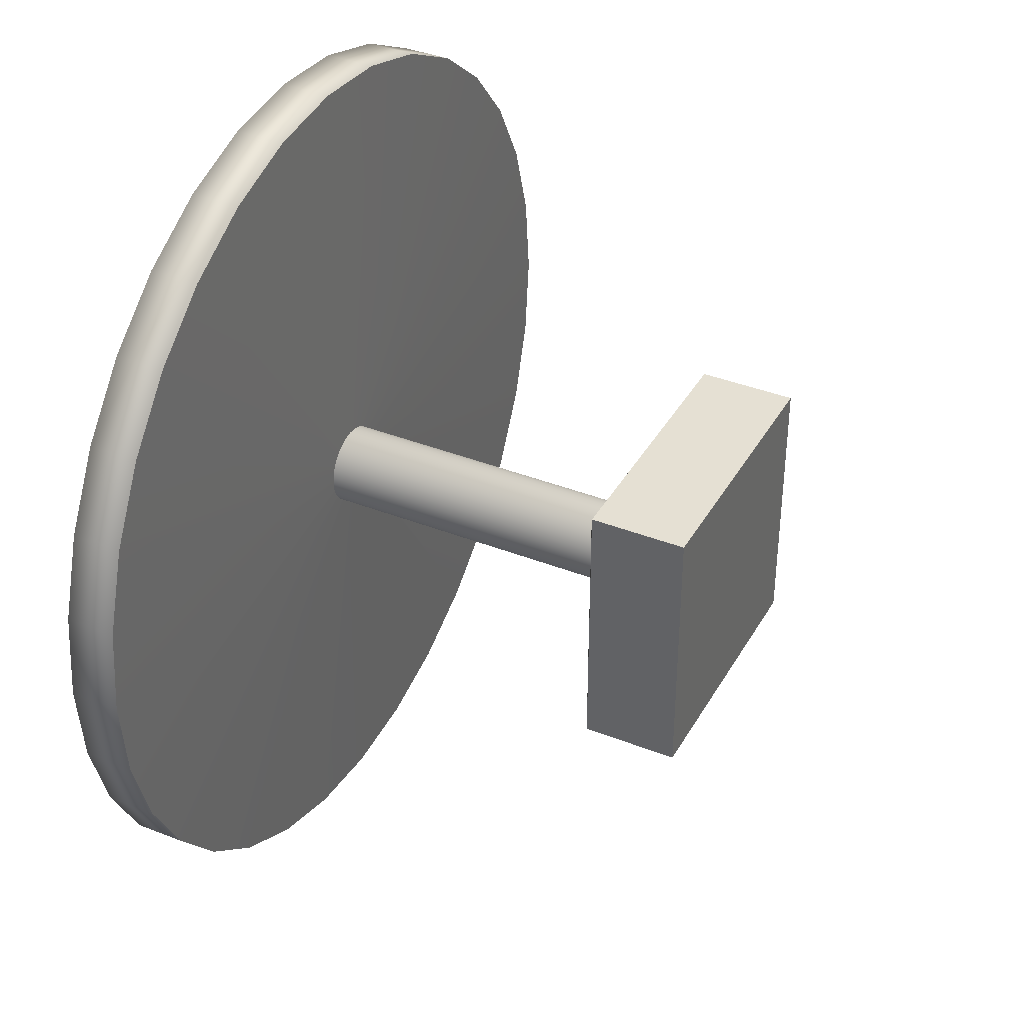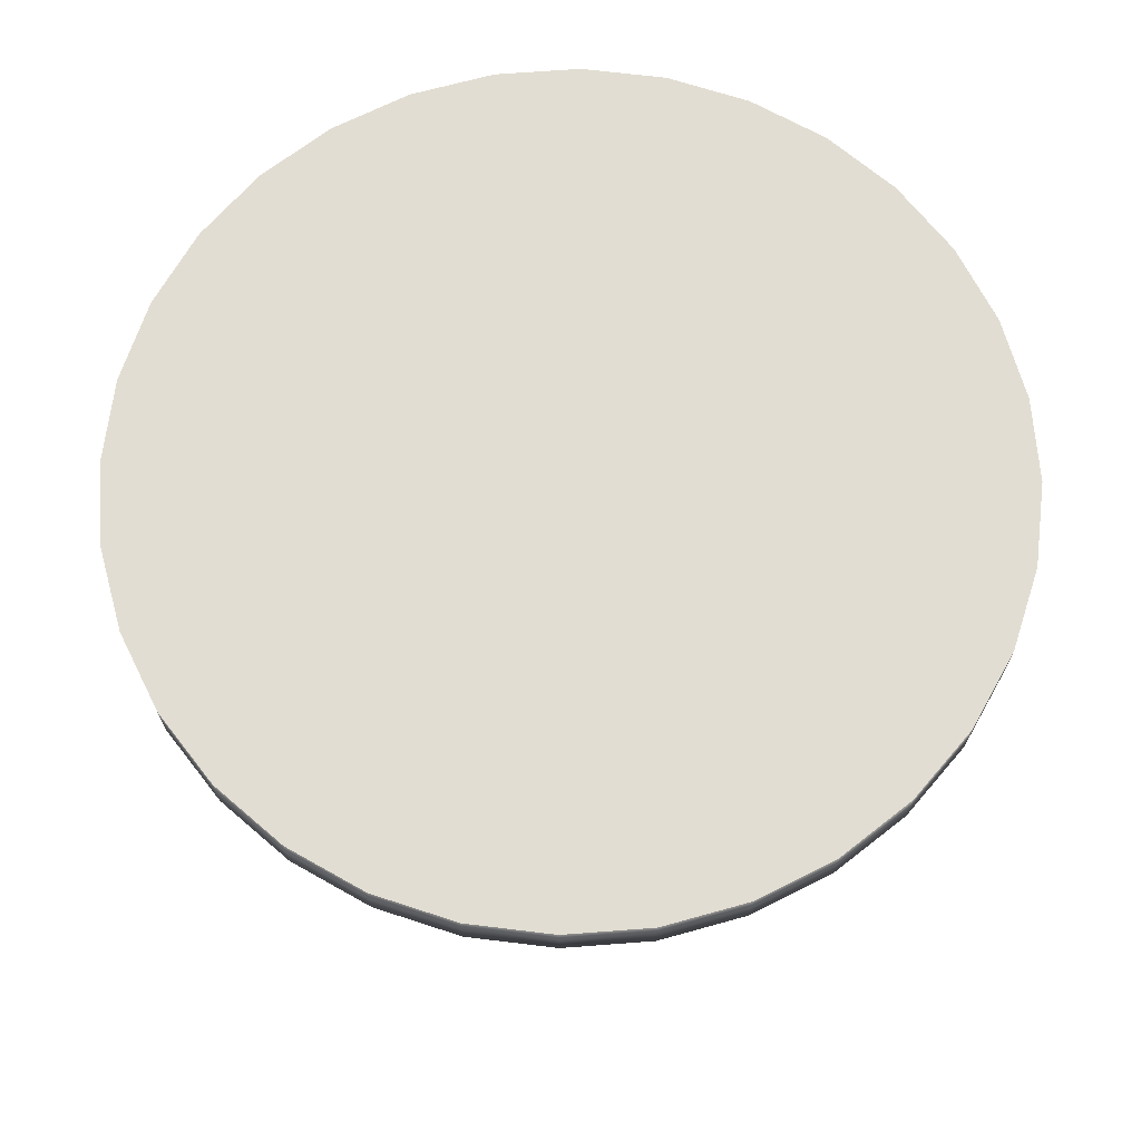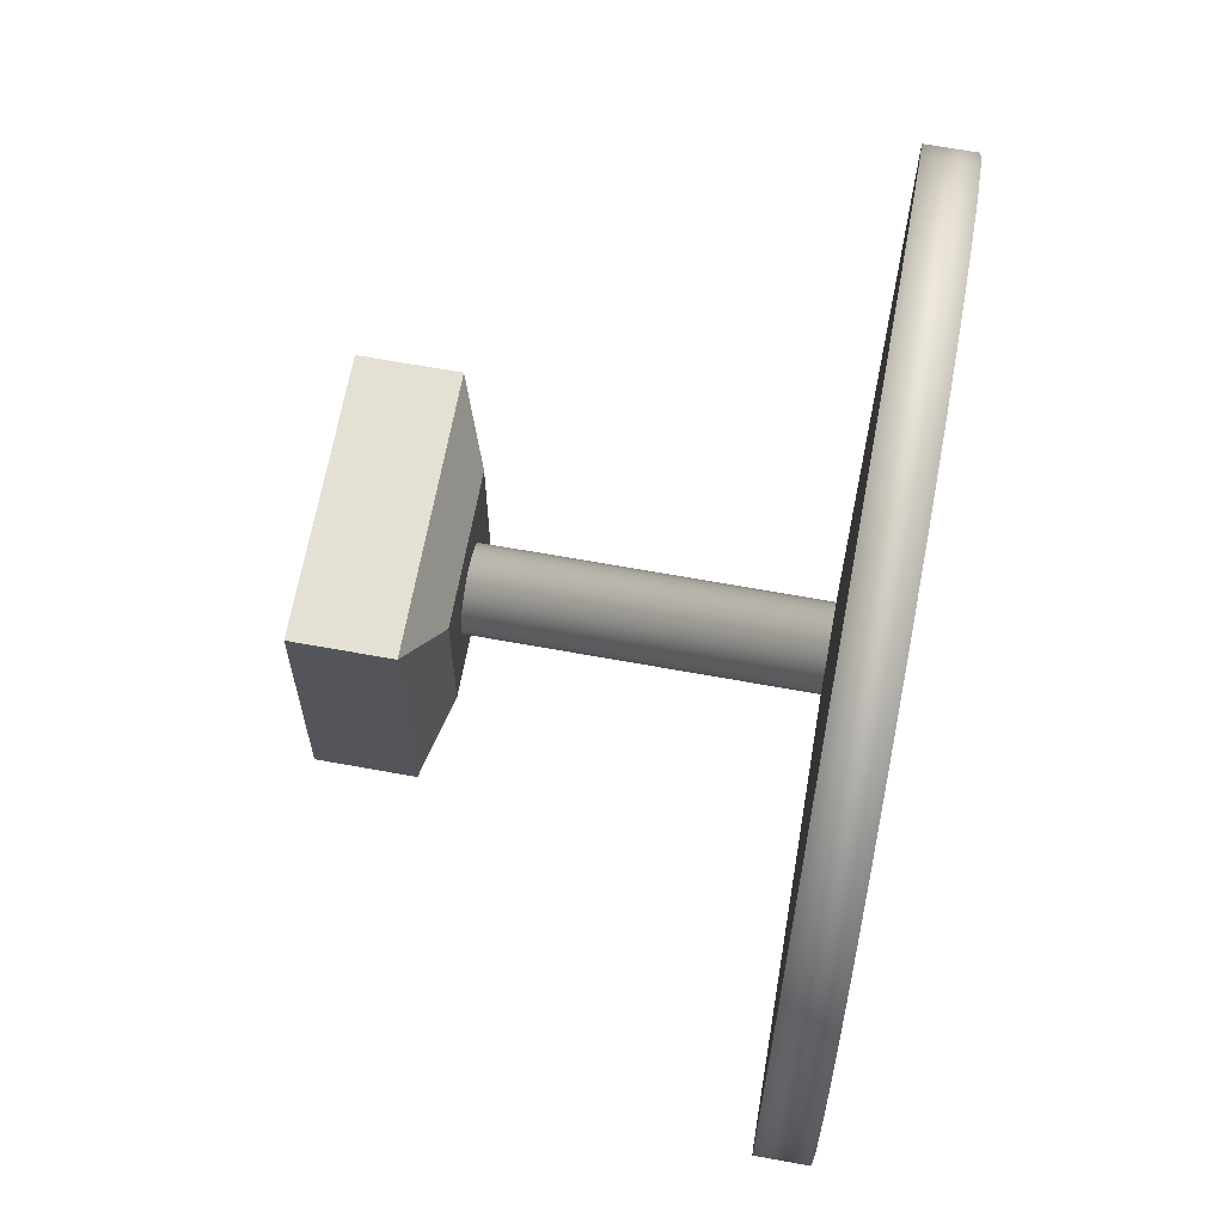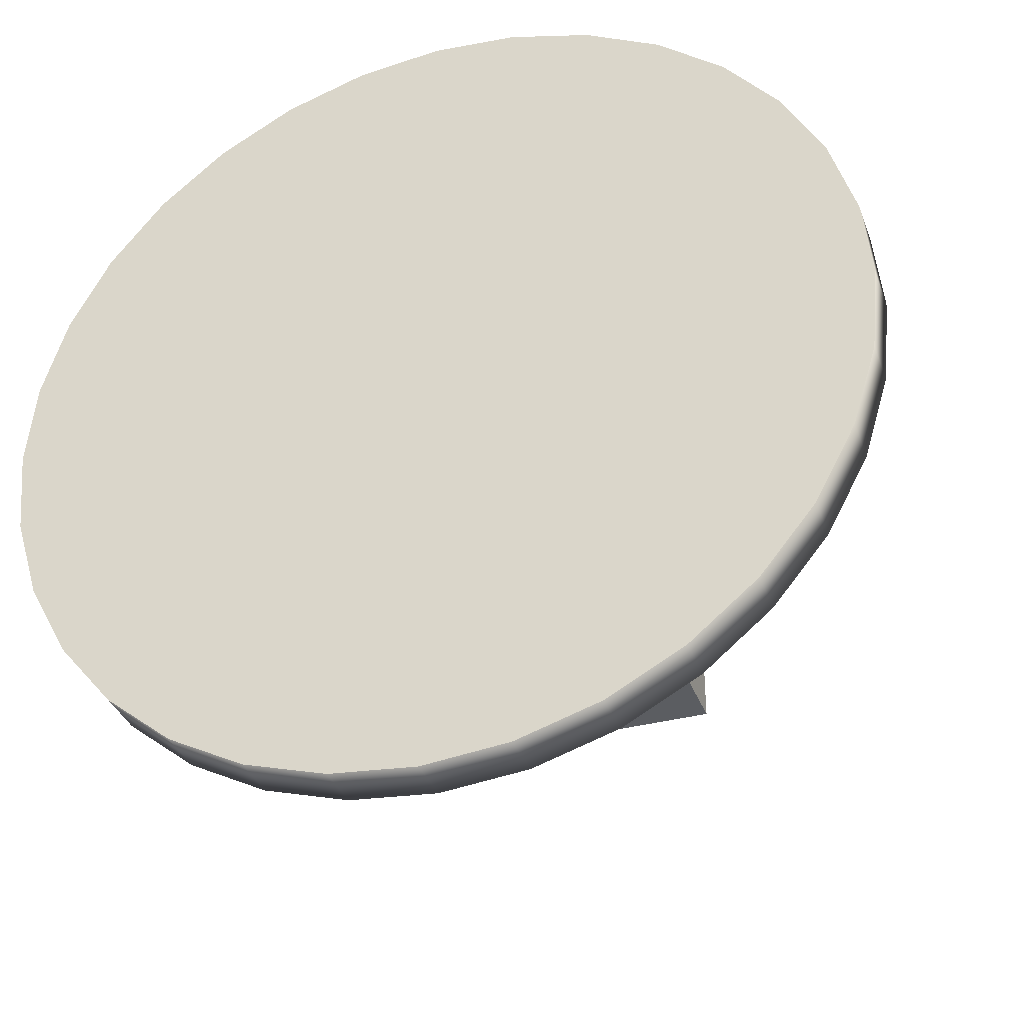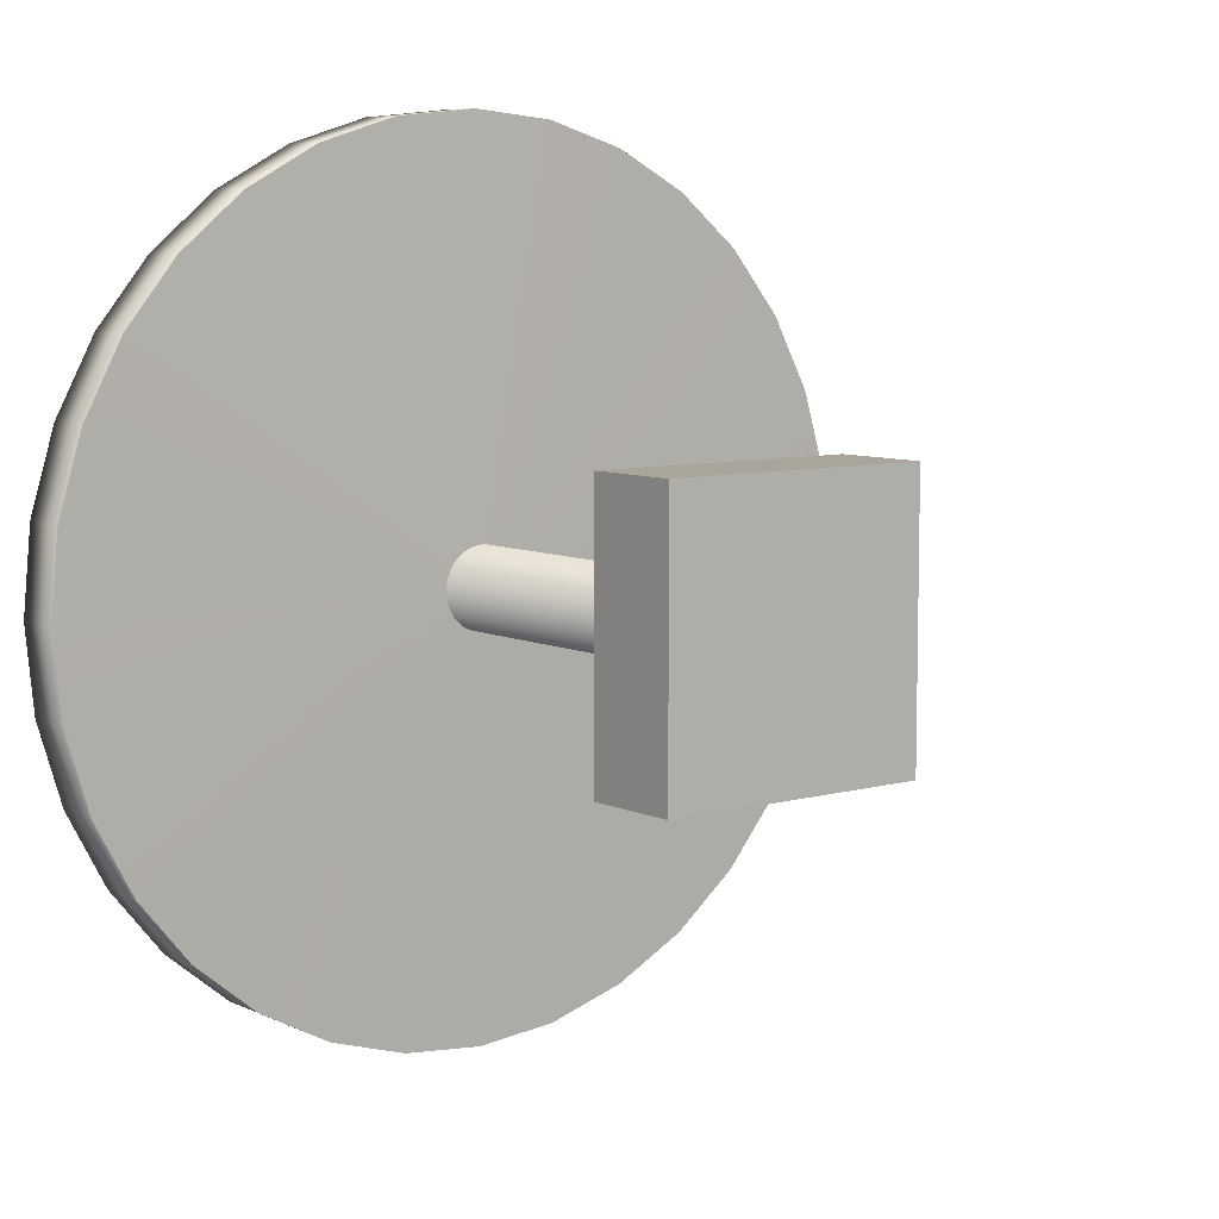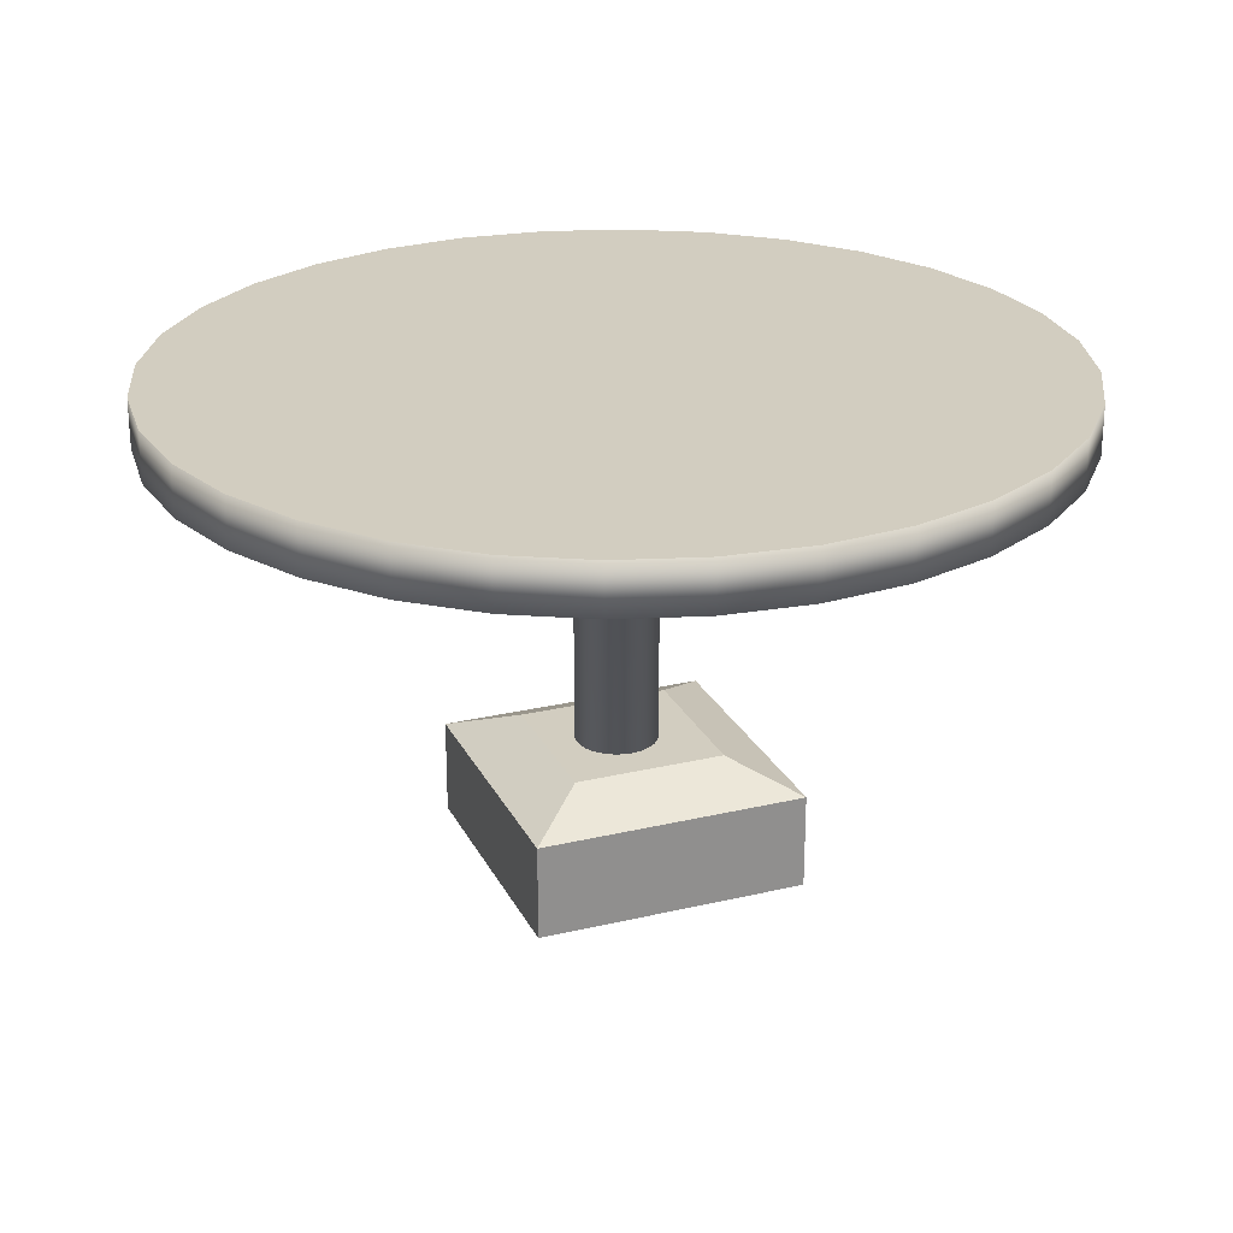
<metadata>
{"format":"obj","ext":"obj","renderer":"f3d","projection":"perspective","resolution":1024,"background":"white","views":[{"elev":38.0,"azim":-63.3,"up":"+Z"},{"elev":68.3,"azim":1.3,"up":"+Y"},{"elev":66.1,"azim":100.4,"up":"+Z"},{"elev":-35.7,"azim":-161.0,"up":"+Z"},{"elev":7.6,"azim":-38.1,"up":"+Z"},{"elev":24.6,"azim":-111.3,"up":"+Y"}]}
</metadata>
<code>
o Cylinder_Cylinder.001
v -0.000791 3.325 -3.285
v -0.000791 3.693 -3.285
v 0.6333 3.325 -3.222
v 0.6333 3.693 -3.222
v 1.243 3.325 -3.037
v 1.243 3.693 -3.037
v 1.805 3.325 -2.737
v 1.805 3.693 -2.737
v 2.298 3.325 -2.333
v 2.298 3.693 -2.333
v 2.702 3.325 -1.84
v 2.702 3.693 -1.84
v 3.002 3.325 -1.278
v 3.002 3.693 -1.278
v 3.187 3.325 -0.6684
v 3.187 3.693 -0.6684
v 3.25 3.325 -0.03424
v 3.25 3.693 -0.03424
v 3.187 3.325 0.5999
v 3.187 3.693 0.5999
v 3.002 3.325 1.21
v 3.002 3.693 1.21
v 2.702 3.325 1.772
v 2.702 3.693 1.772
v 2.298 3.325 2.264
v 2.298 3.693 2.264
v 1.805 3.325 2.668
v 1.805 3.693 2.668
v 1.243 3.325 2.969
v 1.243 3.693 2.969
v 0.6333 3.325 3.154
v 0.6333 3.693 3.154
v -0.000793 3.325 3.216
v -0.000792 3.693 3.216
v -0.6349 3.325 3.154
v -0.6349 3.693 3.154
v -1.245 3.325 2.969
v -1.245 3.693 2.969
v -1.807 3.325 2.668
v -1.807 3.693 2.668
v -2.299 3.325 2.264
v -2.299 3.693 2.264
v -2.703 3.325 1.772
v -2.703 3.693 1.772
v -3.004 3.325 1.21
v -3.004 3.693 1.21
v -3.189 3.325 0.5999
v -3.189 3.693 0.5999
v -3.251 3.325 -0.03425
v -3.251 3.693 -0.03425
v -3.189 3.325 -0.6684
v -3.189 3.693 -0.6684
v -3.004 3.325 -1.278
v -3.004 3.693 -1.278
v -2.703 3.325 -1.84
v -2.703 3.693 -1.84
v -2.299 3.325 -2.333
v -2.299 3.693 -2.333
v -1.807 3.325 -2.737
v -1.807 3.693 -2.737
v -1.245 3.325 -3.037
v -1.245 3.693 -3.037
v -0.6349 3.325 -3.222
v -0.6349 3.693 -3.222
v 0.006484 3.272 -0.3351
v 0.06503 3.272 -0.3279
v 0.1211 3.272 -0.3094
v 0.1724 3.272 -0.2803
v 0.2171 3.272 -0.2418
v 0.2534 3.272 -0.1953
v 0.2799 3.272 -0.1427
v 0.2957 3.272 -0.0858
v 0.3 3.272 -0.02697
v 0.2928 3.272 0.03158
v 0.2744 3.272 0.0876
v 0.2453 3.272 0.1389
v 0.2068 3.272 0.1836
v 0.1603 3.272 0.2199
v 0.1076 3.272 0.2465
v 0.05076 3.272 0.2622
v -0.008066 3.272 0.2666
v -0.06662 3.272 0.2594
v -0.1226 3.272 0.2409
v -0.174 3.272 0.2119
v -0.2187 3.272 0.1733
v -0.255 3.272 0.1268
v -0.2815 3.272 0.07416
v -0.2973 3.272 0.01731
v -0.3016 3.272 -0.04152
v -0.2944 3.272 -0.1001
v -0.2759 3.272 -0.1561
v -0.2469 3.272 -0.2074
v -0.2084 3.272 -0.2521
v -0.1619 3.272 -0.2884
v -0.1092 3.272 -0.315
v -0.05235 3.272 -0.3307
v 0.006484 0.9238 -0.3351
v 0.06503 0.9238 -0.3279
v 0.1211 0.9238 -0.3094
v 0.1724 0.9238 -0.2803
v 0.2171 0.9238 -0.2418
v 0.2534 0.9238 -0.1953
v 0.2799 0.9238 -0.1427
v 0.2957 0.9238 -0.0858
v 0.3 0.9238 -0.02697
v 0.2928 0.9238 0.03158
v 0.2744 0.9238 0.0876
v 0.2453 0.9238 0.1389
v 0.2068 0.9238 0.1836
v 0.1603 0.9238 0.2199
v 0.1076 0.9238 0.2465
v 0.05076 0.9238 0.2622
v -0.008066 0.9238 0.2666
v -0.06662 0.9238 0.2594
v -0.1226 0.9238 0.2409
v -0.174 0.9238 0.2119
v -0.2187 0.9238 0.1733
v -0.255 0.9238 0.1268
v -0.2815 0.9238 0.07416
v -0.2973 0.9238 0.01731
v -0.3016 0.9238 -0.04152
v -0.2944 0.9238 -0.1001
v -0.2759 0.9238 -0.1561
v -0.2469 0.9238 -0.2074
v -0.2084 0.9238 -0.2521
v -0.1619 0.9238 -0.2884
v -0.1092 0.9238 -0.315
v -0.05235 0.9238 -0.3307
f 1 2 4 3
f 3 4 6 5
f 5 6 8 7
f 7 8 10 9
f 9 10 12 11
f 11 12 14 13
f 13 14 16 15
f 15 16 18 17
f 17 18 20 19
f 19 20 22 21
f 21 22 24 23
f 23 24 26 25
f 25 26 28 27
f 27 28 30 29
f 29 30 32 31
f 31 32 34 33
f 33 34 36 35
f 35 36 38 37
f 37 38 40 39
f 39 40 42 41
f 41 42 44 43
f 43 44 46 45
f 45 46 48 47
f 47 48 50 49
f 49 50 52 51
f 51 52 54 53
f 53 54 56 55
f 55 56 58 57
f 57 58 60 59
f 59 60 62 61
f 4 2 64 62 60 58 56 54 52 50 48 46 44 42 40 38 36 34 32 30 28 26 24 22 20 18 16 14 12 10 8 6
f 61 62 64 63
f 63 64 2 1
f 19 21 75 74
f 90 91 123 122
f 37 39 84 83
f 55 57 93 92
f 11 13 71 70
f 29 31 80 79
f 47 49 89 88
f 3 5 67 66
f 21 23 76 75
f 39 41 85 84
f 57 59 94 93
f 13 15 72 71
f 31 33 81 80
f 49 51 90 89
f 5 7 68 67
f 23 25 77 76
f 41 43 86 85
f 59 61 95 94
f 15 17 73 72
f 33 35 82 81
f 51 53 91 90
f 7 9 69 68
f 25 27 78 77
f 43 45 87 86
f 61 63 96 95
f 17 19 74 73
f 35 37 83 82
f 53 55 92 91
f 9 11 70 69
f 27 29 79 78
f 45 47 88 87
f 1 3 66 65
f 63 1 65 96
f 97 98 99 100 101 102 103 104 105 106 107 108 109 110 111 112 113 114 115 116 117 118 119 120 121 122 123 124 125 126 127 128
f 77 78 110 109
f 91 92 124 123
f 78 79 111 110
f 65 66 98 97
f 92 93 125 124
f 79 80 112 111
f 66 67 99 98
f 93 94 126 125
f 80 81 113 112
f 67 68 100 99
f 94 95 127 126
f 81 82 114 113
f 68 69 101 100
f 95 96 128 127
f 82 83 115 114
f 69 70 102 101
f 96 65 97 128
f 83 84 116 115
f 70 71 103 102
f 84 85 117 116
f 71 72 104 103
f 85 86 118 117
f 72 73 105 104
f 86 87 119 118
f 73 74 106 105
f 87 88 120 119
f 74 75 107 106
f 88 89 121 120
f 75 76 108 107
f 89 90 122 121
f 76 77 109 108
o Cube_Cube.008
v -1.006 0.01931 0.9991
v -1.006 0.01931 -1.001
v 0.9938 0.01931 0.9991
v 0.9938 0.01931 -1.001
v -0.5656 0.9231 0.5585
v -1.006 0.7219 0.9991
v -0.5656 0.9231 -0.5603
v -1.006 0.7219 -1.001
v 0.5532 0.9231 0.5585
v 0.9938 0.7219 0.9991
v 0.5532 0.9231 -0.5603
v 0.9938 0.7219 -1.001
f 139 135 133 137
f 132 140 138 131
f 129 134 136 130
f 130 132 131 129
f 130 136 140 132
f 133 135 136 134
f 135 139 140 136
f 139 137 138 140
f 137 133 134 138
f 131 138 134 129

</code>
